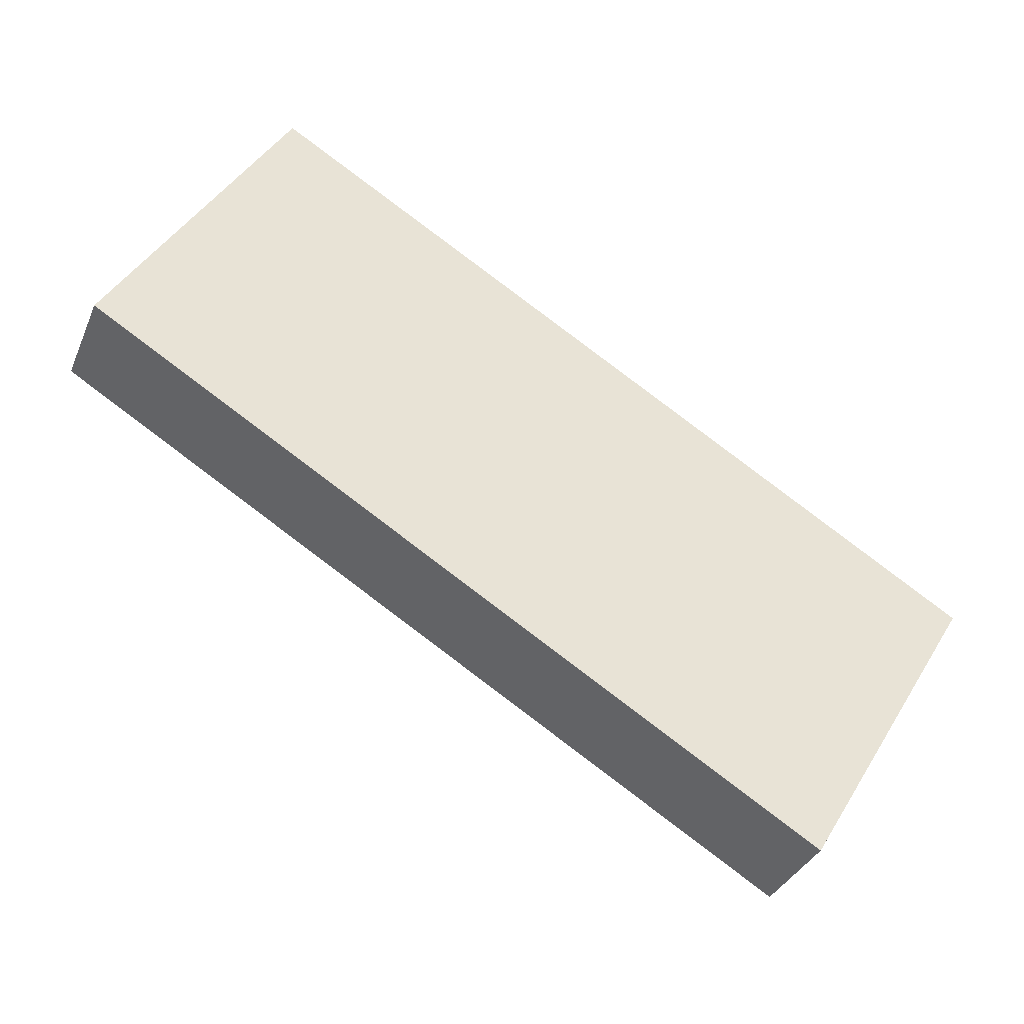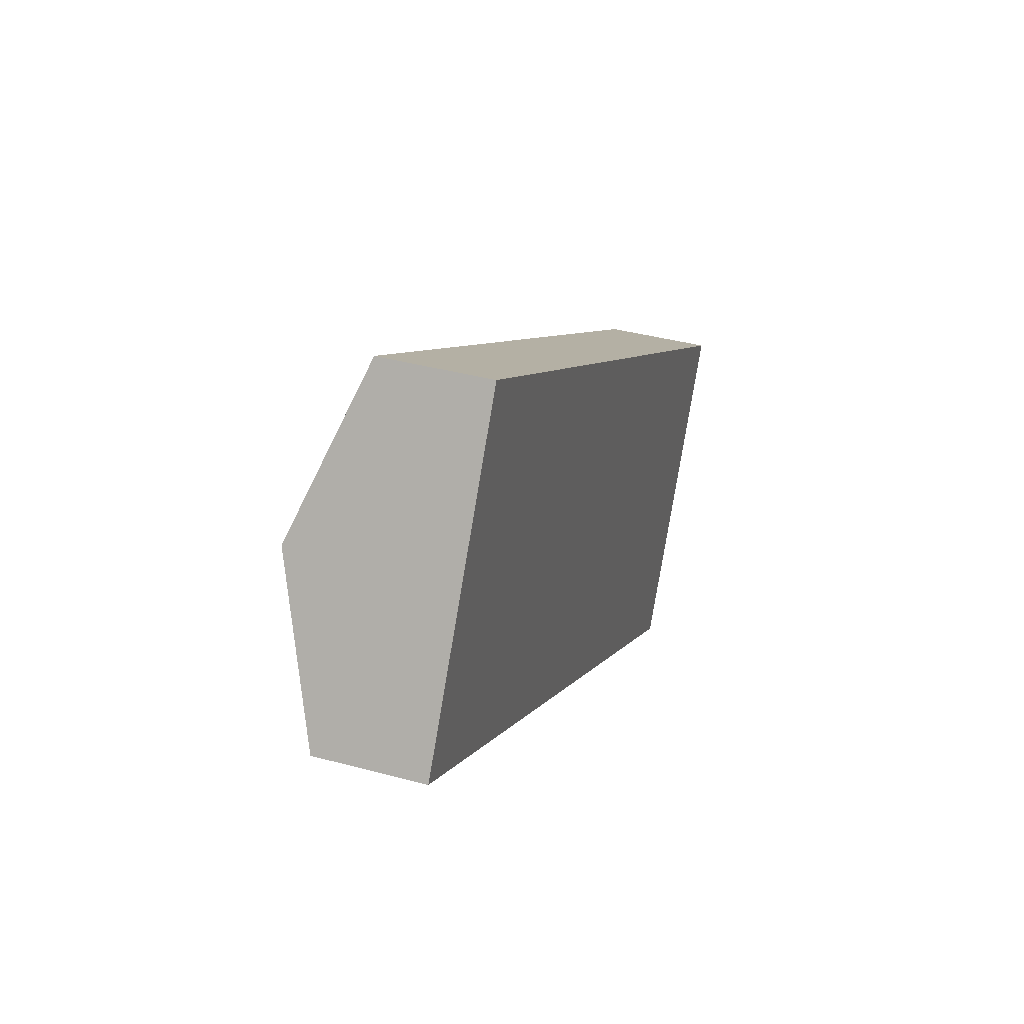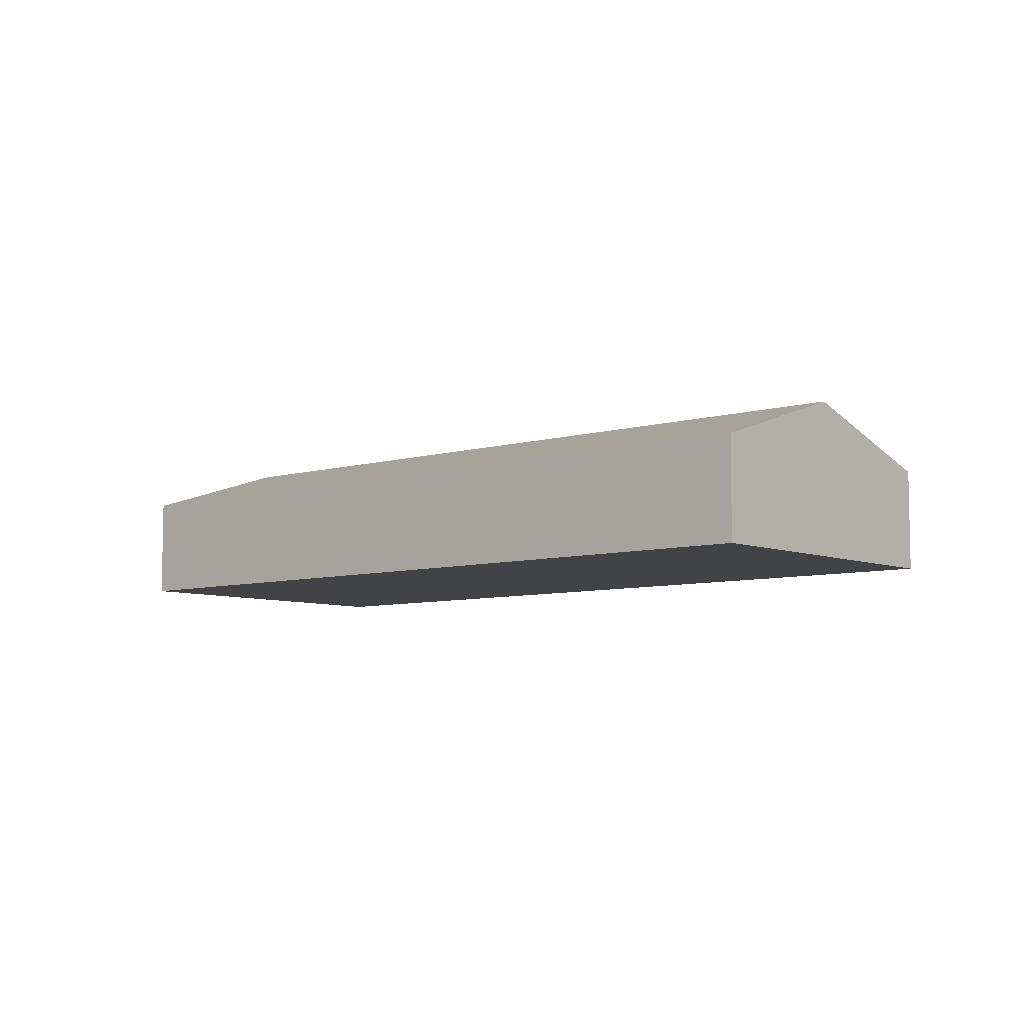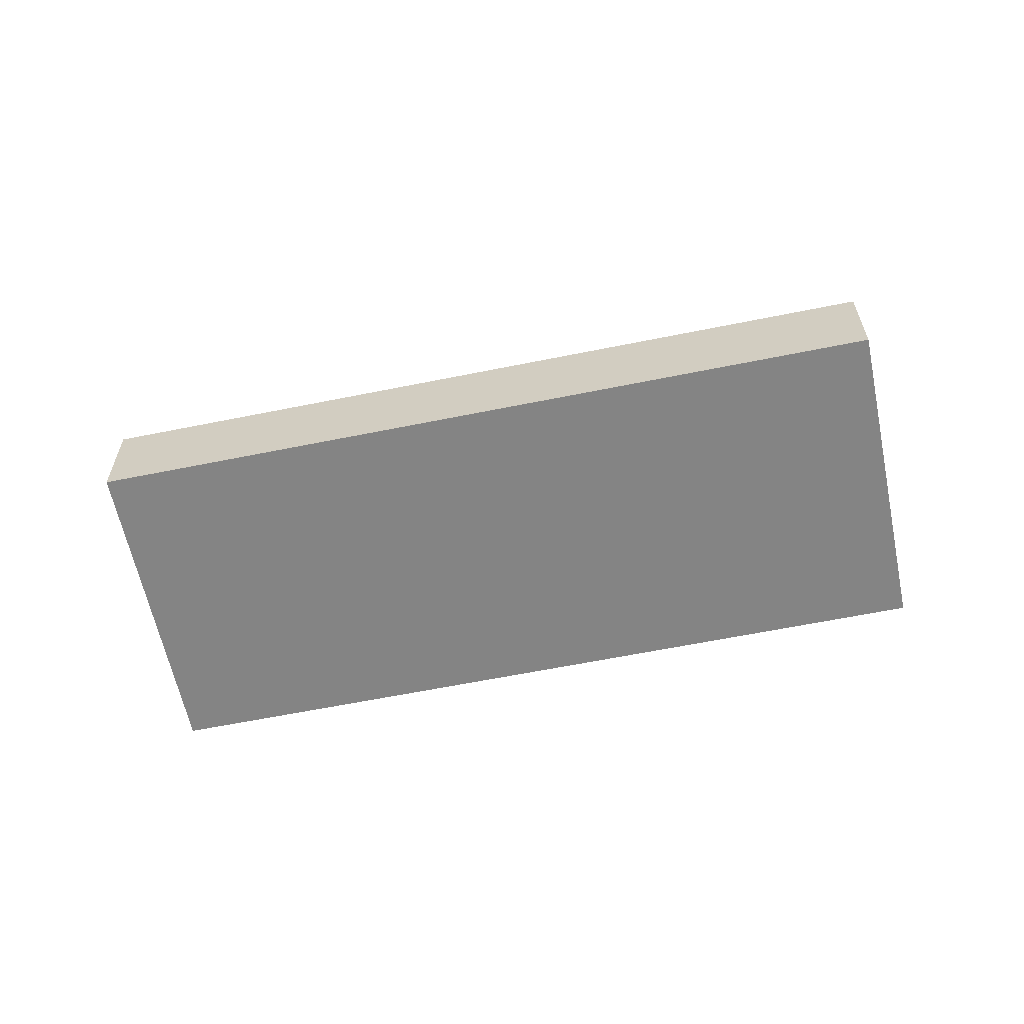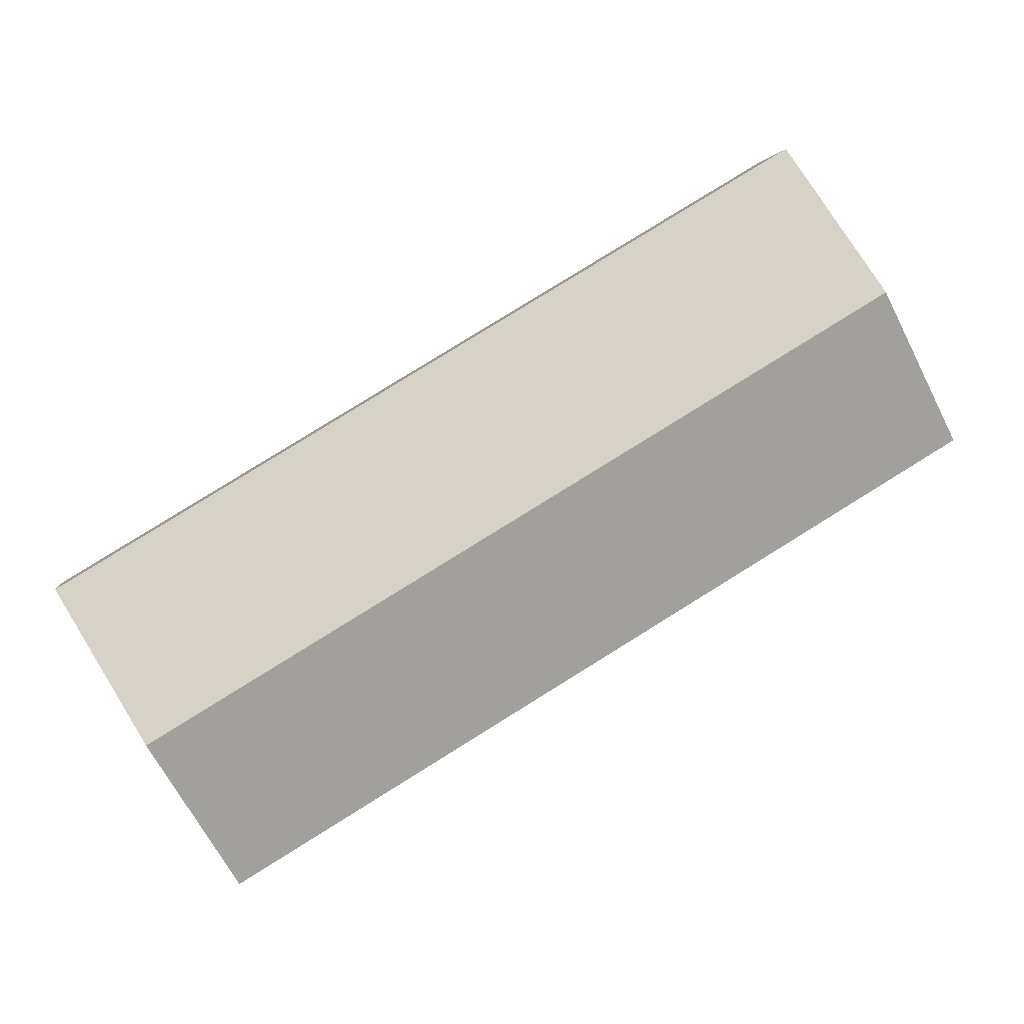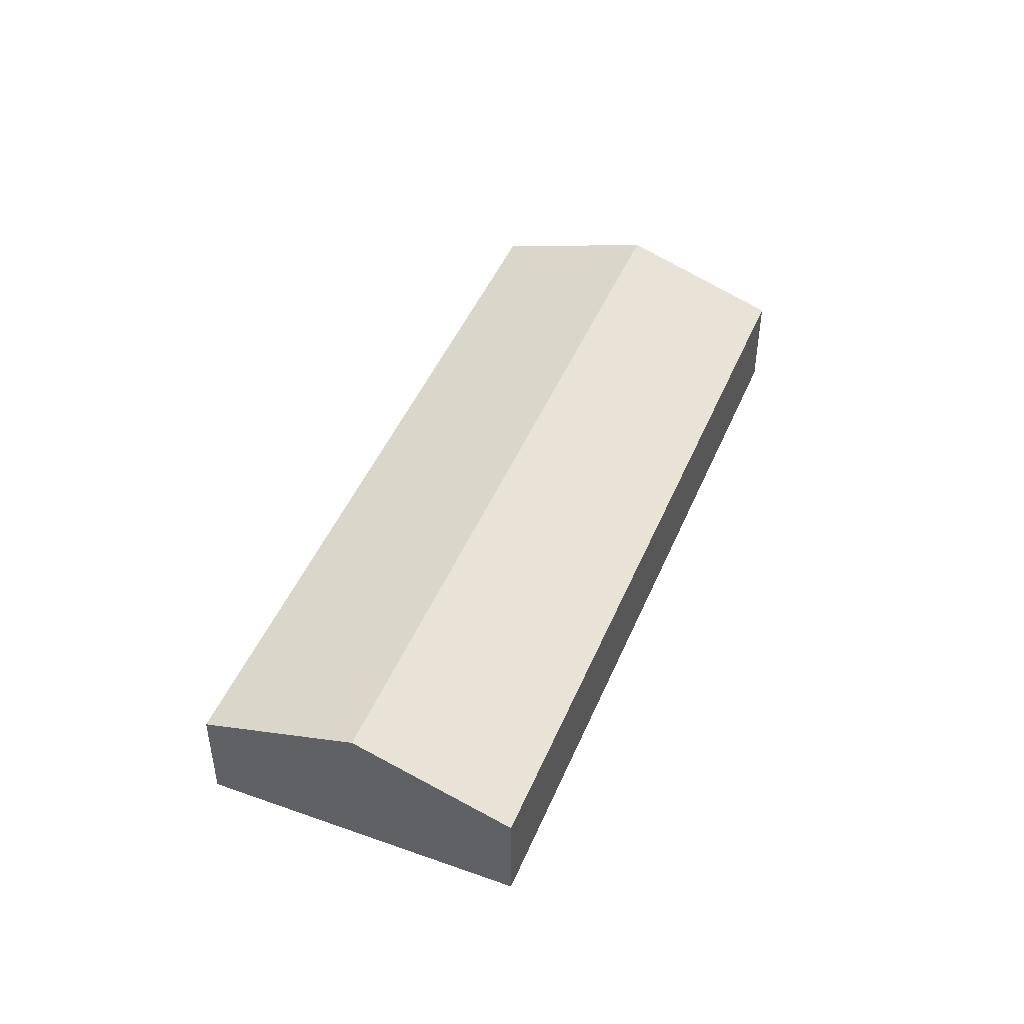
<metadata>
{"format":"obj","ext":"obj","renderer":"f3d","projection":"perspective","resolution":1024,"background":"white","views":[{"elev":-34.9,"azim":-20.9,"up":"+Z"},{"elev":38.7,"azim":-71.2,"up":"+Z"},{"elev":-7.1,"azim":71.8,"up":"+Y"},{"elev":-61.3,"azim":-137.2,"up":"+Y"},{"elev":2.1,"azim":172.7,"up":"+Z"},{"elev":46.6,"azim":-36.8,"up":"+Y"}]}
</metadata>
<code>
v  3.863 2.319 6.406
v  17.8 3.509 -6.368
v  1.931 3.509 3.203
v  19.73 2.319 -3.165
v  15.87 2.319 -9.571
v  1.632 3.325 2.707
v  0 2.319 1.42e-16
v  15.87 5.861e-16 -9.571
v  0 0 0
v  1.632 -1.658e-16 2.707
v  1.931 -1.961e-16 3.203
v  3.863 -3.923e-16 6.406
v  19.73 1.938e-16 -3.165
v  17.8 3.899e-16 -6.368
g defaultobject
f 1 2 3
f 2 1 4
f 5 3 2
f 3 5 6
f 6 5 7
f 8 7 5
f 7 8 9
f 9 6 7
f 6 9 10
f 6 10 3
f 3 10 1
f 1 10 11
f 1 11 12
f 12 4 1
f 4 12 13
f 2 8 5
f 8 2 14
f 14 2 4
f 14 4 13
f 11 13 12
f 13 11 14
f 14 11 10
f 14 10 8
f 8 10 9

</code>
